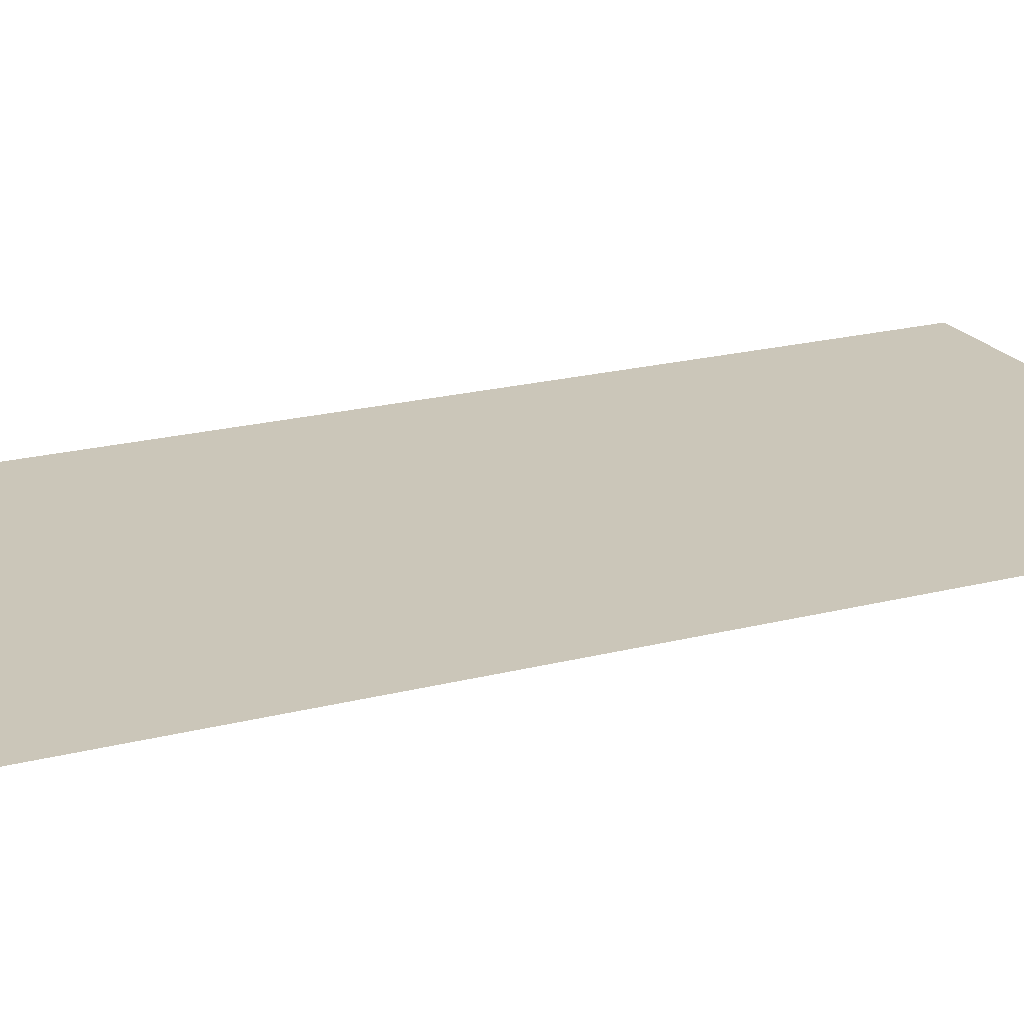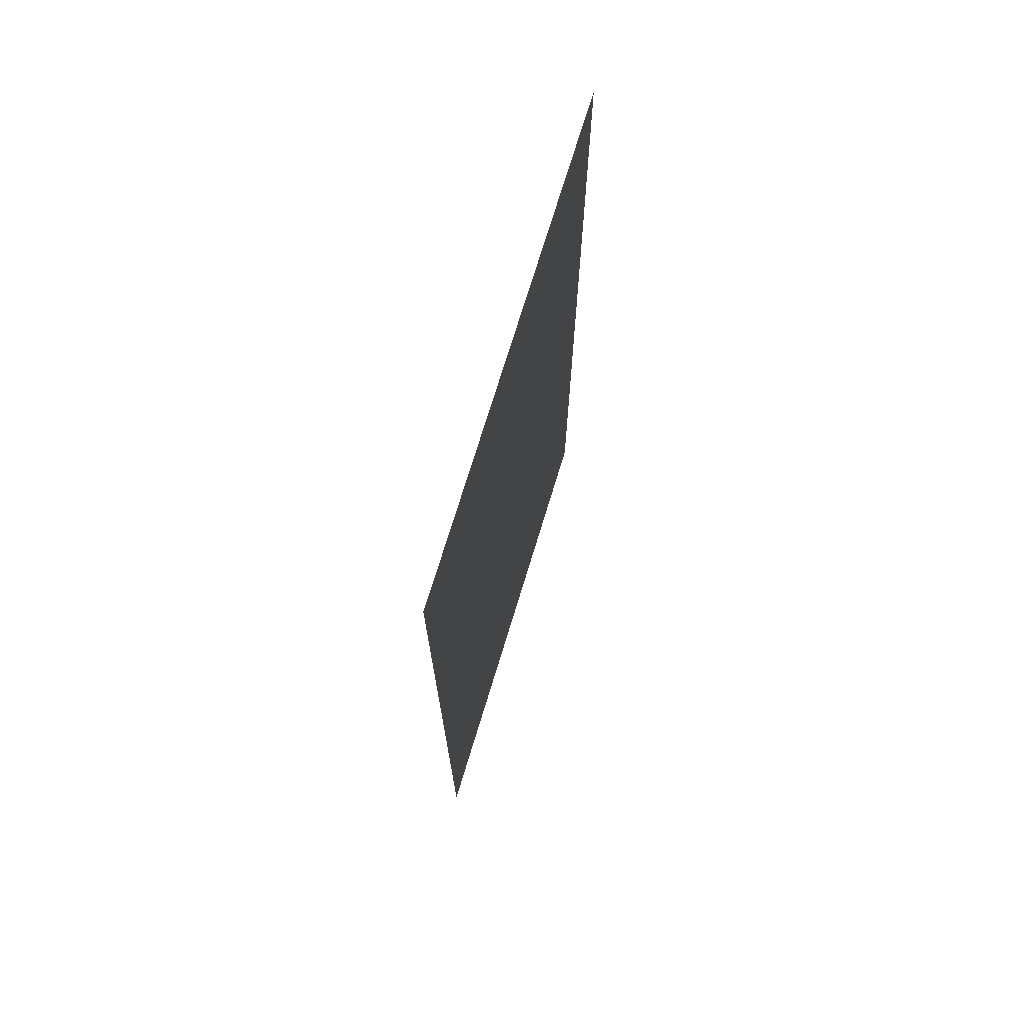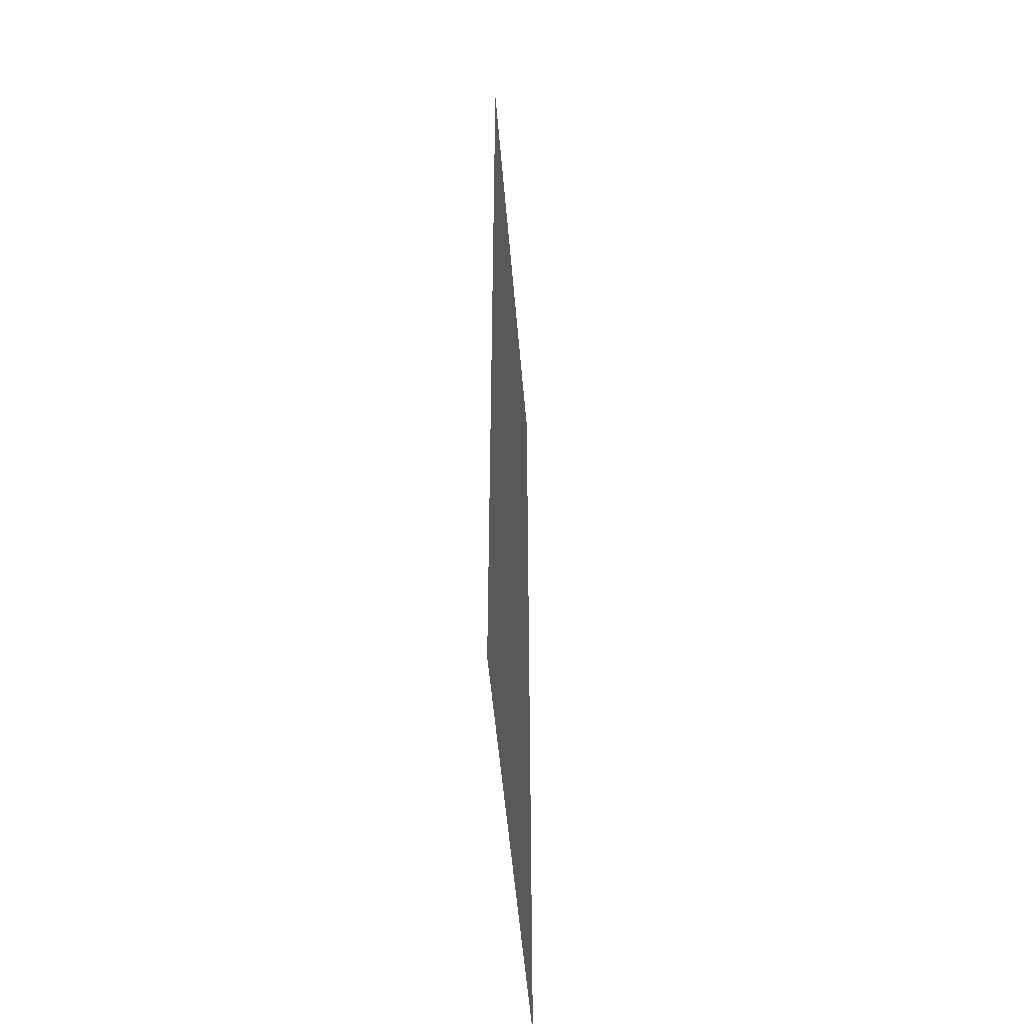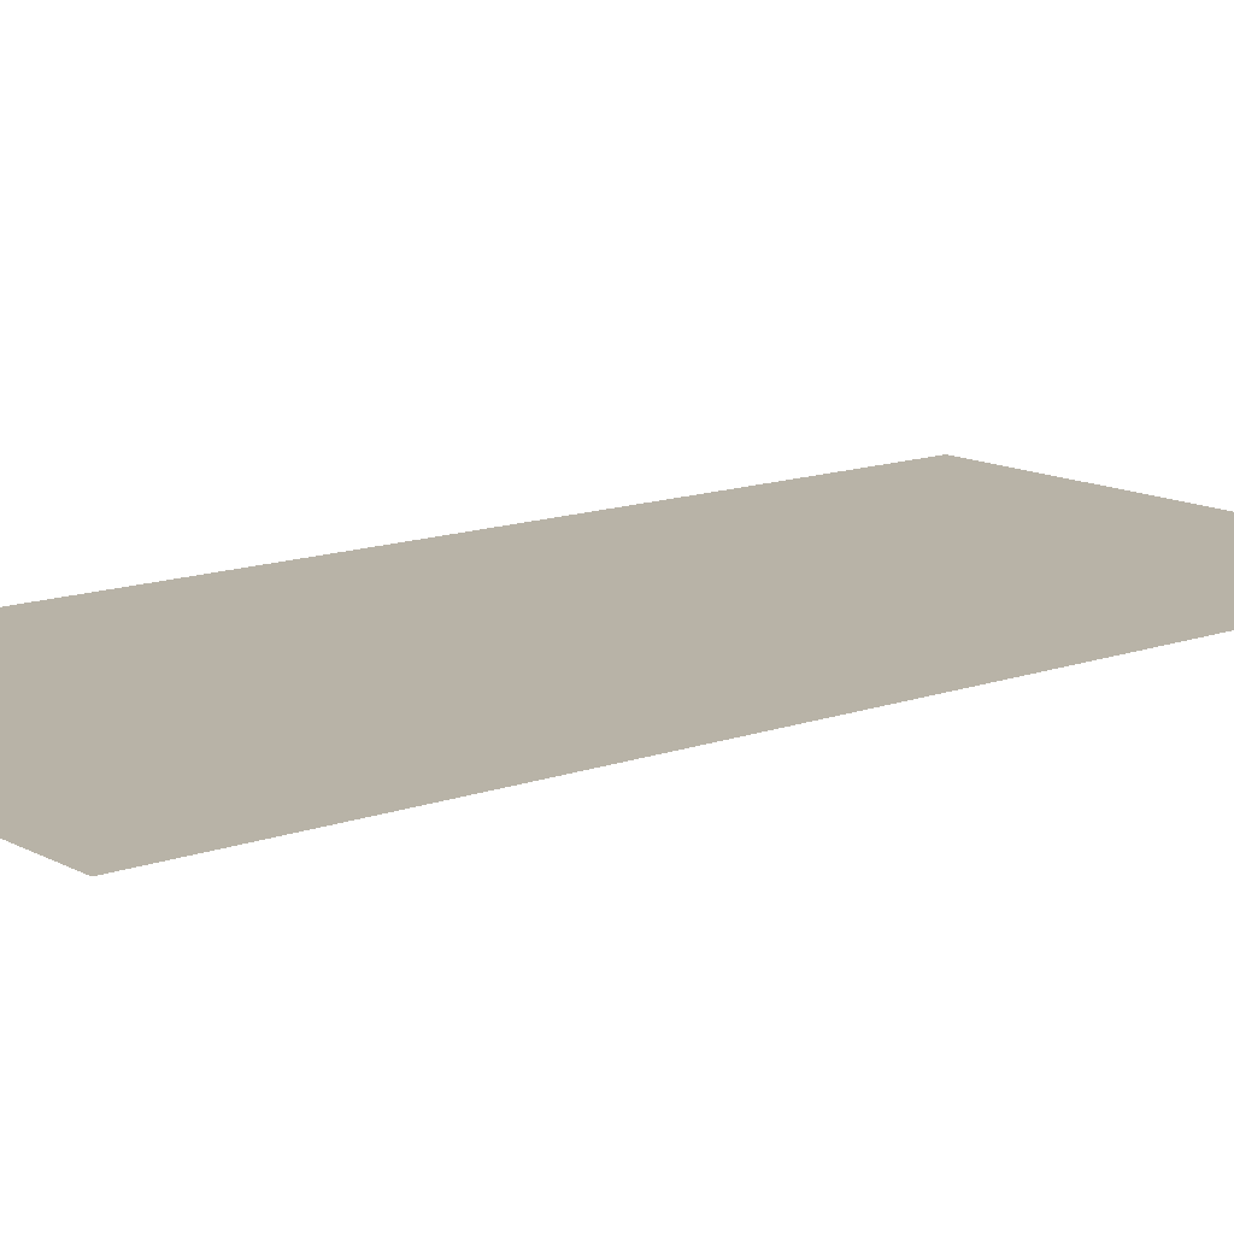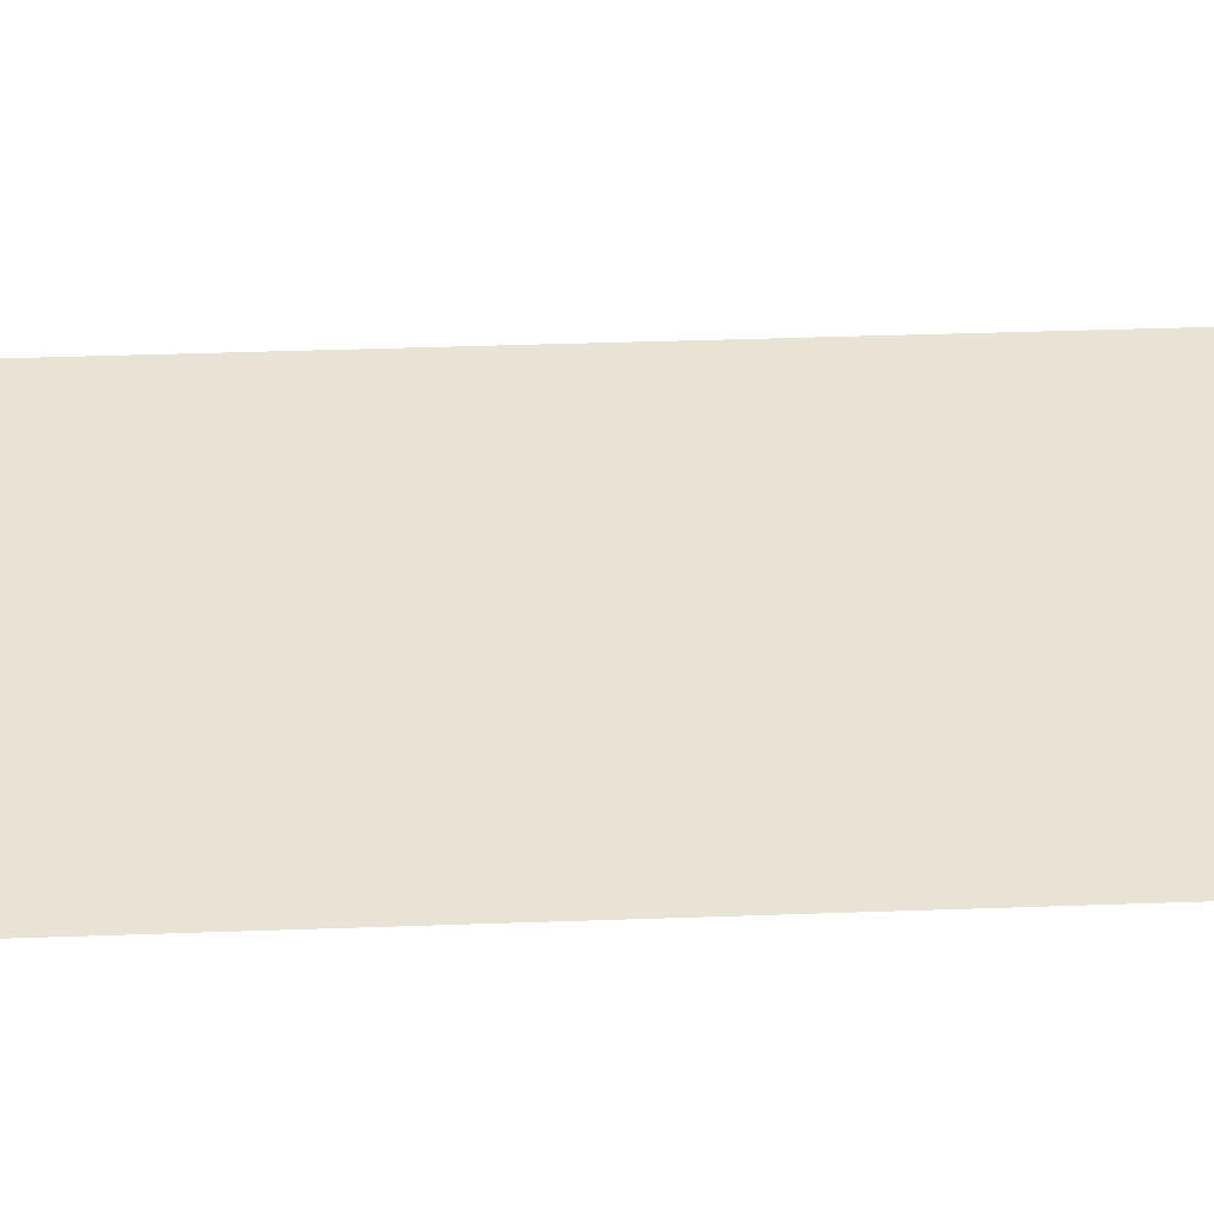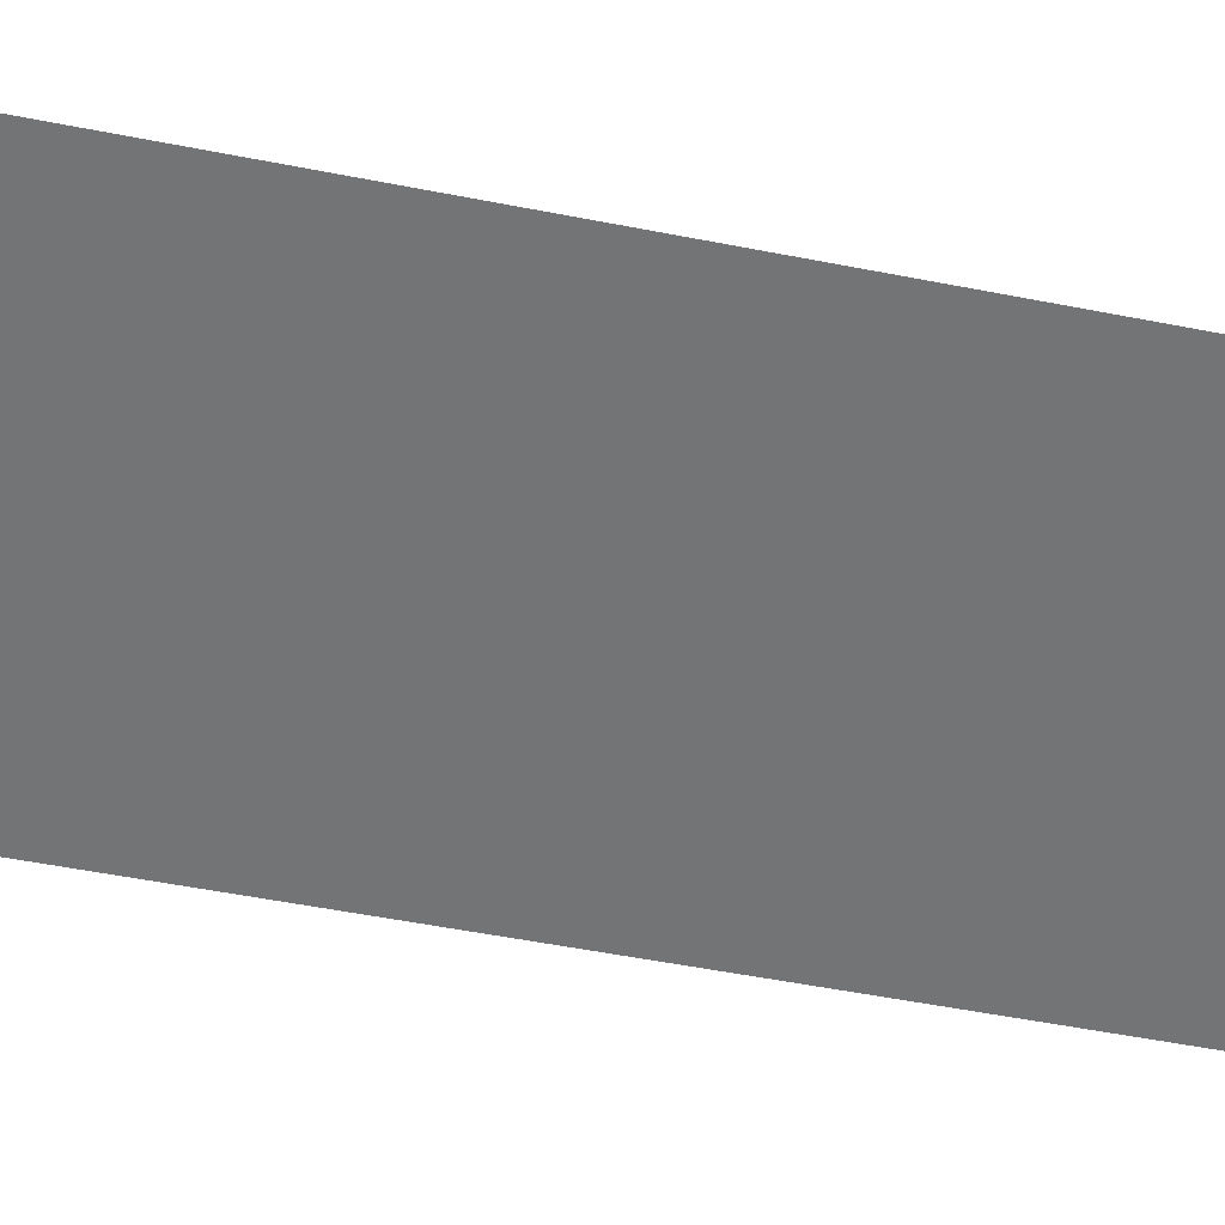
<metadata>
{"format":"obj","ext":"obj","renderer":"f3d","projection":"perspective","resolution":1024,"background":"white","views":[{"elev":20.8,"azim":65.1,"up":"+Z"},{"elev":73.3,"azim":107.0,"up":"+Y"},{"elev":-51.8,"azim":-85.3,"up":"+Y"},{"elev":12.9,"azim":50.4,"up":"+Z"},{"elev":42.3,"azim":-92.4,"up":"+Z"},{"elev":-56.1,"azim":-101.5,"up":"+Z"}]}
</metadata>
<code>
v -10 500 0
v -255 500 0
v -500 500 0
v -10 475 0
v -255 475 0
v -500 475 0
v -10 450 0
v -255 450 0
v -500 450 0
v -10 425 0
v -255 425 0
v -500 425 0
v -10 400 0
v -255 400 0
v -500 400 0
v -10 375 0
v -255 375 0
v -500 375 0
v -10 350 0
v -255 350 0
v -500 350 0
v -10 325 0
v -255 325 0
v -500 325 0
v -10 300 0
v -255 300 0
v -500 300 0
v -10 275 0
v -255 275 0
v -500 275 0
v -10 250 0
v -255 250 0
v -500 250 0
v -10 225 0
v -255 225 0
v -500 225 0
v -10 200 0
v -255 200 0
v -500 200 0
v -10 175 0
v -255 175 0
v -500 175 0
v -10 150 0
v -255 150 0
v -500 150 0
v -10 125 0
v -255 125 0
v -500 125 0
v -10 100 0
v -255 100 0
v -500 100 0
v -10 75 0
v -255 75 0
v -500 75 0
v -10 50 0
v -255 50 0
v -500 50 0
v -10 25 0
v -255 25 0
v -500 25 0
v -10 -6.123e-16 0
v -255 -1.561e-14 0
v -500 -3.062e-14 0
v -10 -25 0
v -255 -25 0
v -500 -25 0
v -10 -50 0
v -255 -50 0
v -500 -50 0
v -10 -75 0
v -255 -75 0
v -500 -75 0
v -10 -100 0
v -255 -100 0
v -500 -100 0
v -10 -125 0
v -255 -125 0
v -500 -125 0
v -10 -150 0
v -255 -150 0
v -500 -150 0
v -10 -175 0
v -255 -175 0
v -500 -175 0
v -10 -200 0
v -255 -200 0
v -500 -200 0
v -10 -225 0
v -255 -225 0
v -500 -225 0
v -10 -250 0
v -255 -250 0
v -500 -250 0
v -10 -275 0
v -255 -275 0
v -500 -275 0
v -10 -300 0
v -255 -300 0
v -500 -300 0
v -10 -325 0
v -255 -325 0
v -500 -325 0
v -10 -350 0
v -255 -350 0
v -500 -350 0
v -10 -375 0
v -255 -375 0
v -500 -375 0
v -10 -400 0
v -255 -400 0
v -500 -400 0
v -10 -425 0
v -255 -425 0
v -500 -425 0
v -10 -450 0
v -255 -450 0
v -500 -450 0
v -10 -475 0
v -255 -475 0
v -500 -475 0
v -10 -500 0
v -255 -500 0
v -500 -500 0
g g1
f 1 2 5 4
f 2 3 6 5
f 4 5 8 7
f 5 6 9 8
f 7 8 11 10
f 8 9 12 11
f 10 11 14 13
f 11 12 15 14
f 13 14 17 16
f 14 15 18 17
f 16 17 20 19
f 17 18 21 20
f 19 20 23 22
f 20 21 24 23
f 22 23 26 25
f 23 24 27 26
f 25 26 29 28
f 26 27 30 29
f 28 29 32 31
f 29 30 33 32
f 31 32 35 34
f 32 33 36 35
f 34 35 38 37
f 35 36 39 38
f 37 38 41 40
f 38 39 42 41
f 40 41 44 43
f 41 42 45 44
f 43 44 47 46
f 44 45 48 47
f 46 47 50 49
f 47 48 51 50
f 49 50 53 52
f 50 51 54 53
f 52 53 56 55
f 53 54 57 56
f 55 56 59 58
f 56 57 60 59
f 58 59 62 61
f 59 60 63 62
f 61 62 65 64
f 62 63 66 65
f 64 65 68 67
f 65 66 69 68
f 67 68 71 70
f 68 69 72 71
f 70 71 74 73
f 71 72 75 74
f 73 74 77 76
f 74 75 78 77
f 76 77 80 79
f 77 78 81 80
f 79 80 83 82
f 80 81 84 83
f 82 83 86 85
f 83 84 87 86
f 85 86 89 88
f 86 87 90 89
f 88 89 92 91
f 89 90 93 92
f 91 92 95 94
f 92 93 96 95
f 94 95 98 97
f 95 96 99 98
f 97 98 101 100
f 98 99 102 101
f 100 101 104 103
f 101 102 105 104
f 103 104 107 106
f 104 105 108 107
f 106 107 110 109
f 107 108 111 110
f 109 110 113 112
f 110 111 114 113
f 112 113 116 115
f 113 114 117 116
f 115 116 119 118
f 116 117 120 119
f 118 119 122 121
f 119 120 123 122
g g2
g g3
g g4

</code>
